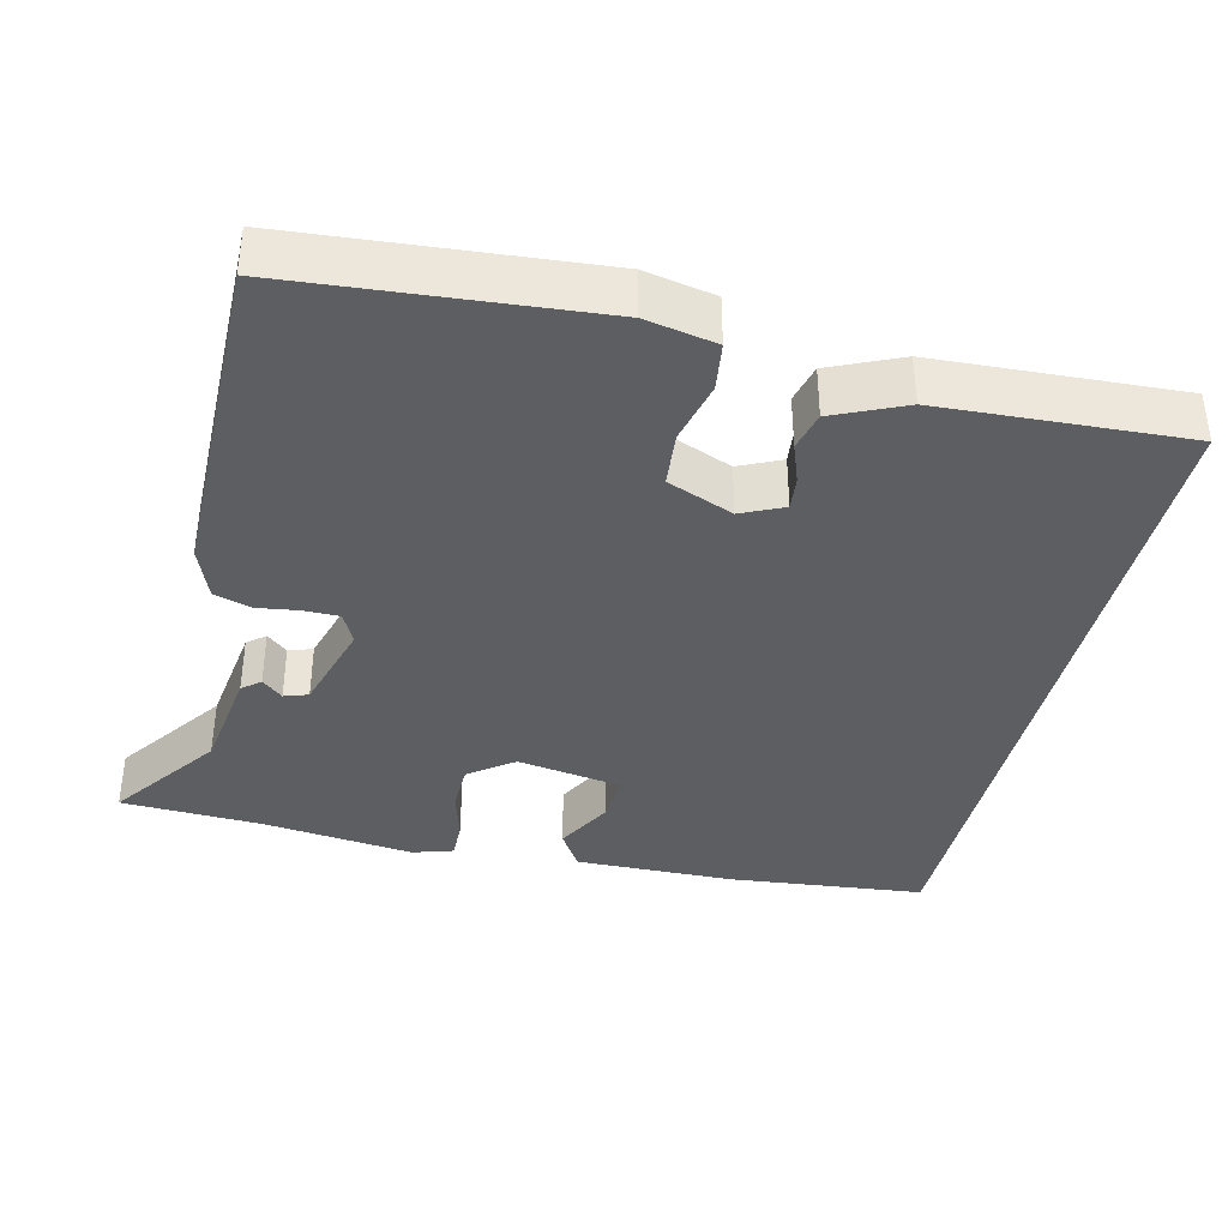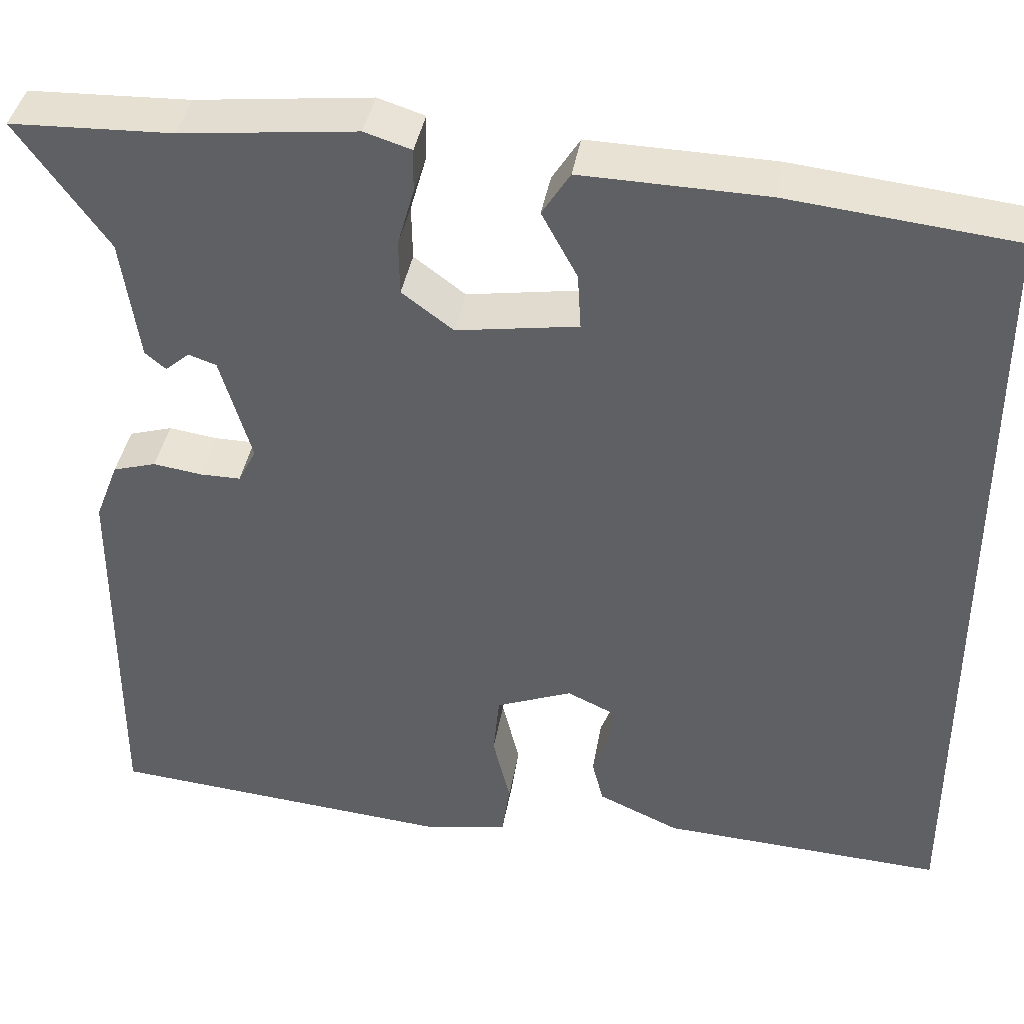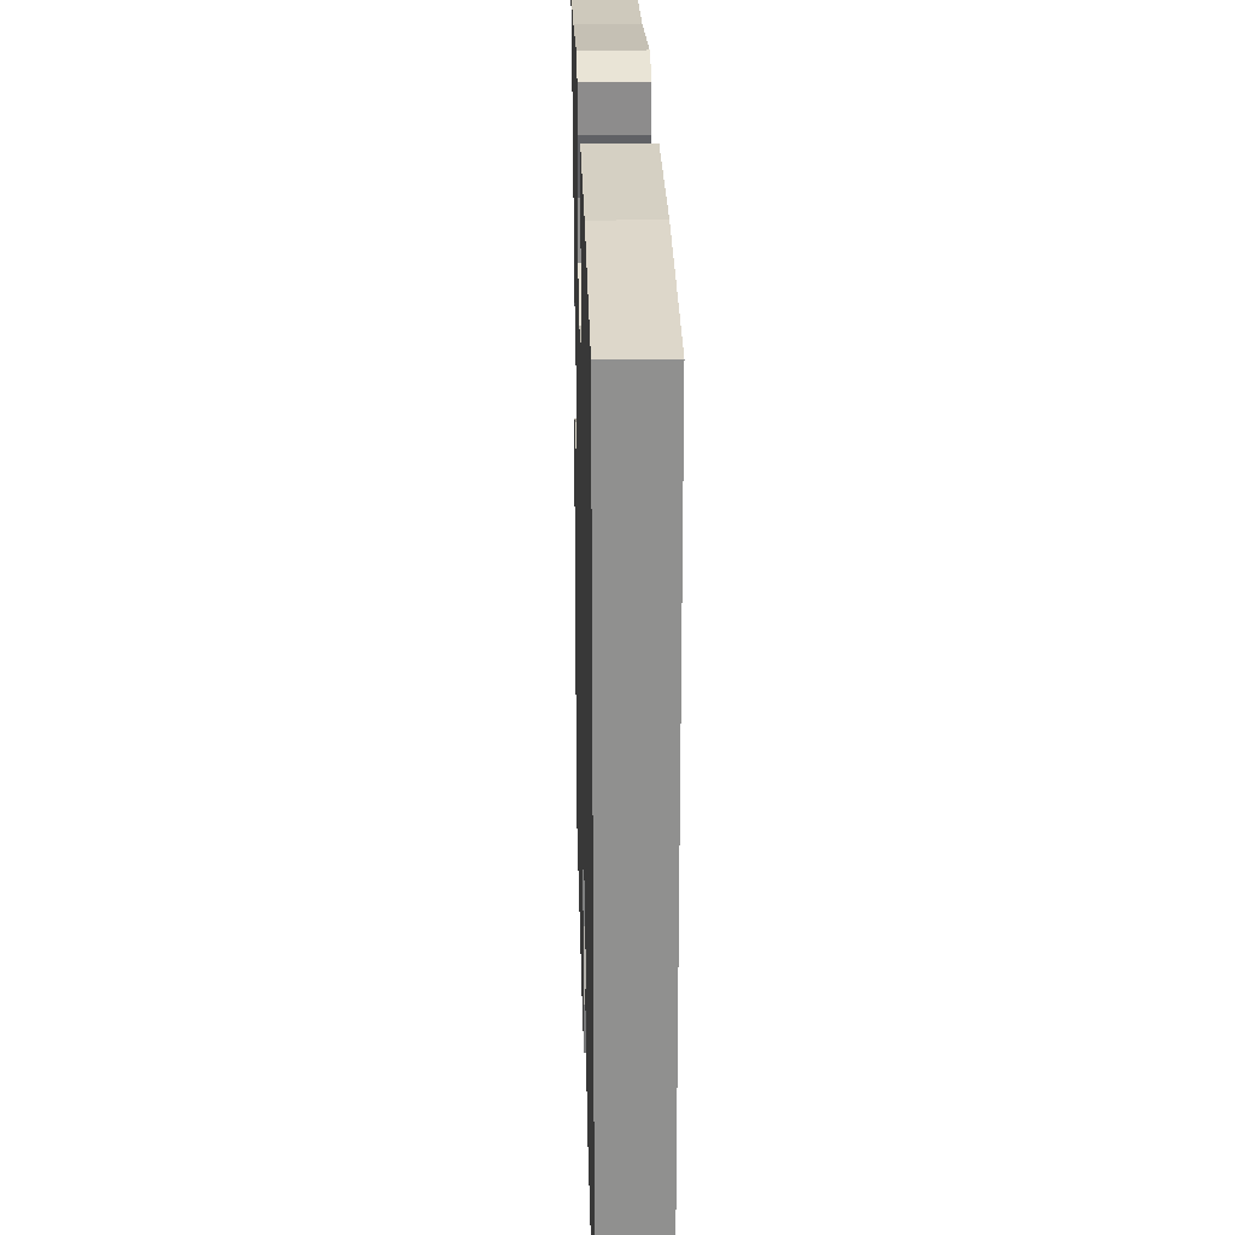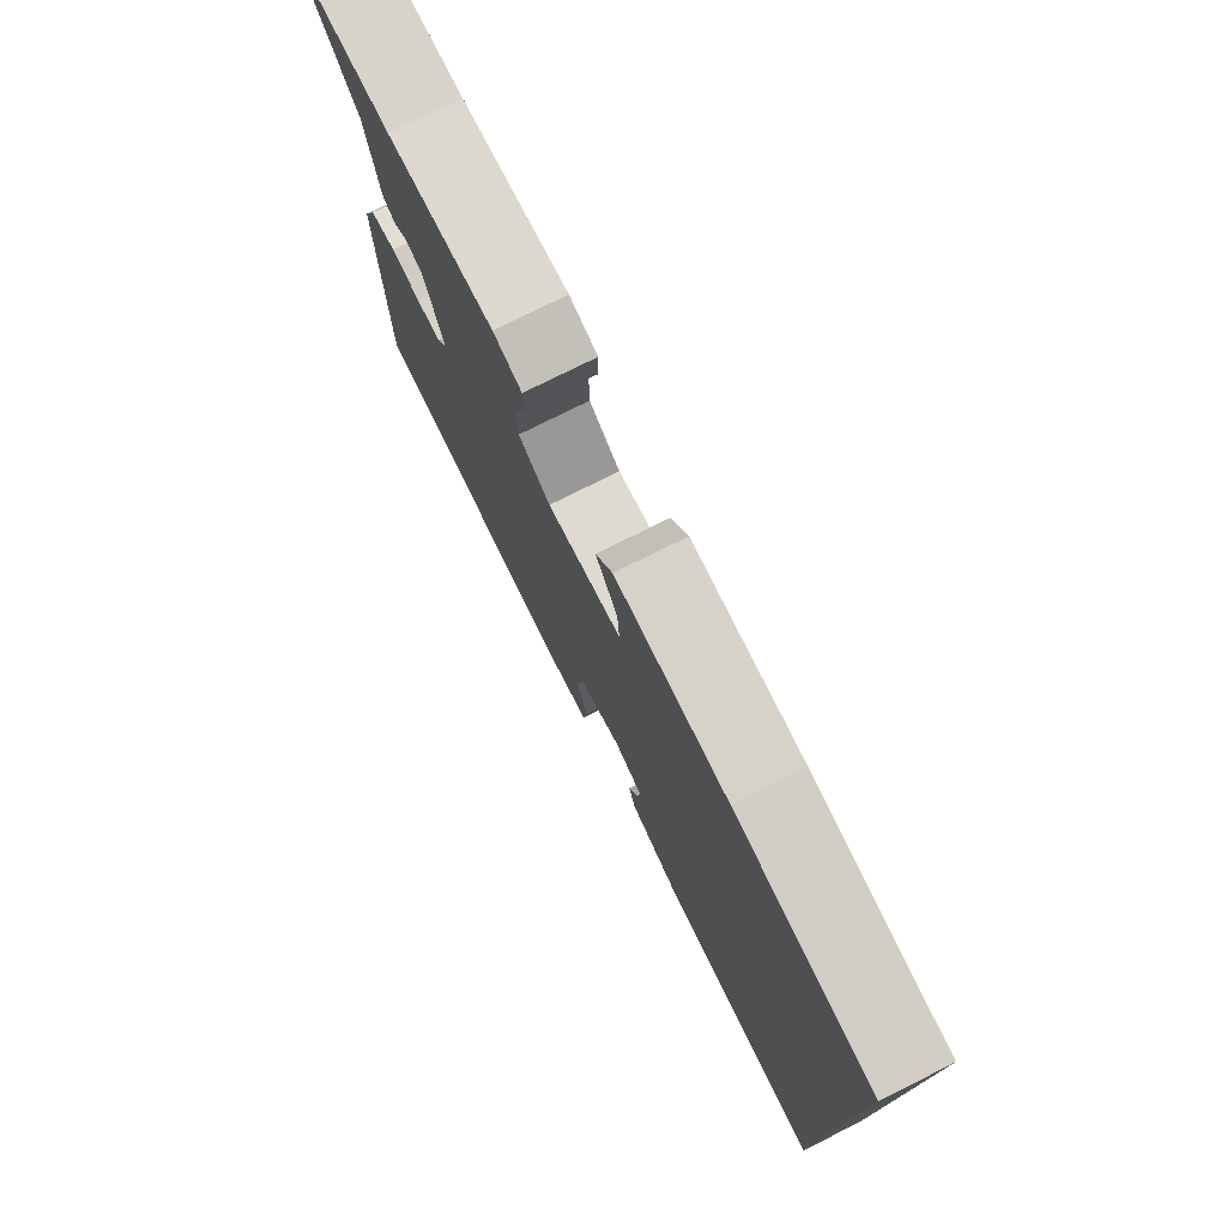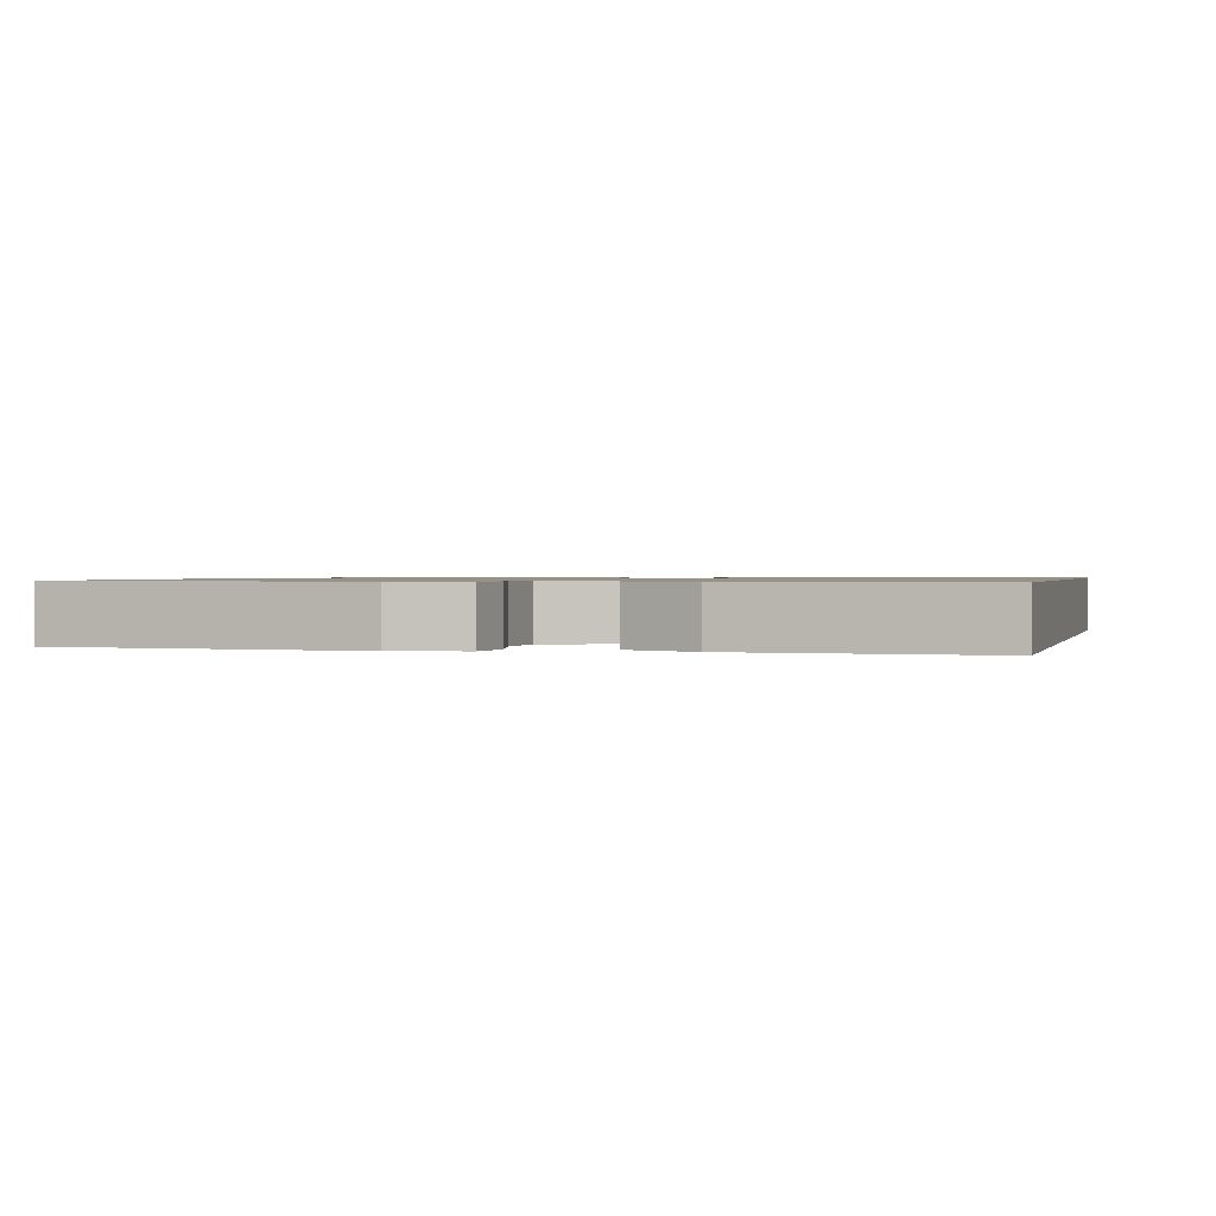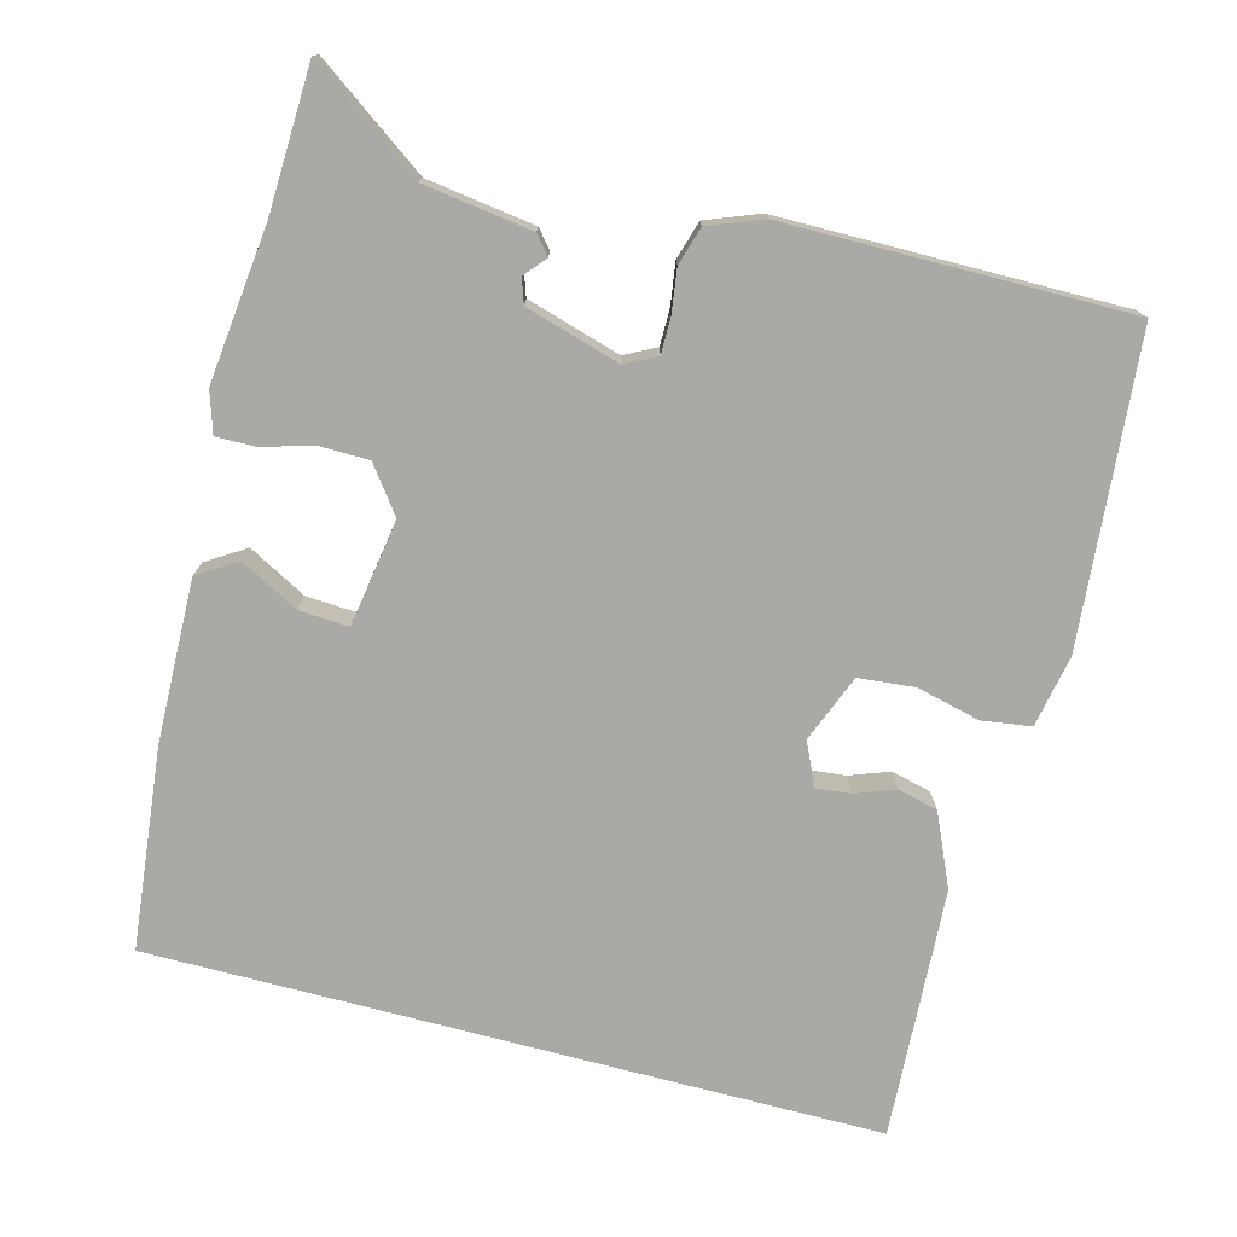
<metadata>
{"format":"obj","ext":"obj","renderer":"f3d","projection":"perspective","resolution":1024,"background":"white","views":[{"elev":-37.9,"azim":166.5,"up":"+Y"},{"elev":39.9,"azim":-170.3,"up":"+Z"},{"elev":24.7,"azim":-91.6,"up":"+Z"},{"elev":77.4,"azim":-116.5,"up":"+Z"},{"elev":1.0,"azim":-165.6,"up":"+Y"},{"elev":-75.6,"azim":75.2,"up":"+Y"}]}
</metadata>
<code>
v -0.5 0.07 0.465
v -0.239 0.07 0.493
v -0.026 0.07 0.498
v 0.006 0.07 0.447
v -0.035 0.07 0.371
v -0.039 0.07 0.306
v 0.101 0.07 0.284
v 0.16 0.07 0.328
v 0.161 0.07 0.392
v 0.142 0.07 0.459
v 0.141 0.07 0.51
v 0.195 0.07 0.527
v 0.398 0.07 0.504
v 0.585 0.07 0.497
v 0.481 0.07 0.351
v 0.461 0.07 0.209
v 0.437 0.07 0.189
v 0.409 0.07 0.213
v 0.377 0.07 0.202
v 0.341 0.07 0.079
v 0.362 0.07 0.038
v 0.409 0.07 0.038
v 0.465 0.07 0.046
v 0.515 0.07 0.031
v 0.542 0.07 -0.039
v 0.545 0.07 -0.486
v 0.143 0.07 -0.521
v 0.049 0.07 -0.503
v 0.04 0.07 -0.439
v 0.06 0.07 -0.356
v 0.053 0.07 -0.283
v -0.035 0.07 -0.248
v -0.091 0.07 -0.274
v -0.086 0.07 -0.319
v -0.067 0.07 -0.371
v -0.08 0.07 -0.423
v -0.174 0.07 -0.465
v -0.5 0.07 -0.483
v -0.5 0 0.465
v -0.239 0 0.493
v -0.026 0 0.498
v 0.006 0 0.447
v -0.035 0 0.371
v -0.039 0 0.306
v 0.101 0 0.284
v 0.16 0 0.328
v 0.161 0 0.392
v 0.142 0 0.459
v 0.141 0 0.51
v 0.195 0 0.527
v 0.398 0 0.504
v 0.585 0 0.497
v 0.481 0 0.351
v 0.461 0 0.209
v 0.437 0 0.189
v 0.409 0 0.213
v 0.377 0 0.202
v 0.341 0 0.079
v 0.362 0 0.038
v 0.409 0 0.038
v 0.465 0 0.046
v 0.515 0 0.031
v 0.542 0 -0.039
v 0.545 0 -0.486
v 0.143 0 -0.521
v 0.049 0 -0.503
v 0.04 0 -0.439
v 0.06 0 -0.356
v 0.053 0 -0.283
v -0.035 0 -0.248
v -0.091 0 -0.274
v -0.086 0 -0.319
v -0.067 0 -0.371
v -0.08 0 -0.423
v -0.174 0 -0.465
v -0.5 0 -0.483
f 34 35 36 37
f 33 34 37 38
f 27 28 29 30
f 27 30 31
f 26 27 31
f 25 26 31
f 22 23 24 25
f 21 22 25 31
f 20 21 31 32
f 15 16 17 18
f 15 18 19
f 13 14 15
f 13 15 19
f 9 10 11 12
f 8 9 12 13
f 7 8 13 19
f 2 3 4 5
f 2 5 6
f 33 38 1 2
f 32 33 2 6
f 19 20 32
f 6 7 19 32
f 75 74 73 72
f 76 75 72 71
f 68 67 66 65
f 69 68 65
f 69 65 64
f 69 64 63
f 63 62 61 60
f 69 63 60 59
f 70 69 59 58
f 56 55 54 53
f 57 56 53
f 53 52 51
f 57 53 51
f 50 49 48 47
f 51 50 47 46
f 57 51 46 45
f 43 42 41 40
f 44 43 40
f 40 39 76 71
f 44 40 71 70
f 70 58 57
f 70 57 45 44
f 1 39 40 2
f 2 40 41 3
f 3 41 42 4
f 4 42 43 5
f 5 43 44 6
f 6 44 45 7
f 7 45 46 8
f 8 46 47 9
f 9 47 48 10
f 10 48 49 11
f 11 49 50 12
f 12 50 51 13
f 13 51 52 14
f 14 52 53 15
f 15 53 54 16
f 16 54 55 17
f 17 55 56 18
f 18 56 57 19
f 19 57 58 20
f 20 58 59 21
f 21 59 60 22
f 22 60 61 23
f 23 61 62 24
f 24 62 63 25
f 25 63 64 26
f 26 64 65 27
f 27 65 66 28
f 28 66 67 29
f 29 67 68 30
f 30 68 69 31
f 31 69 70 32
f 32 70 71 33
f 33 71 72 34
f 34 72 73 35
f 35 73 74 36
f 36 74 75 37
f 37 75 76 38
f 38 76 39 1

</code>
